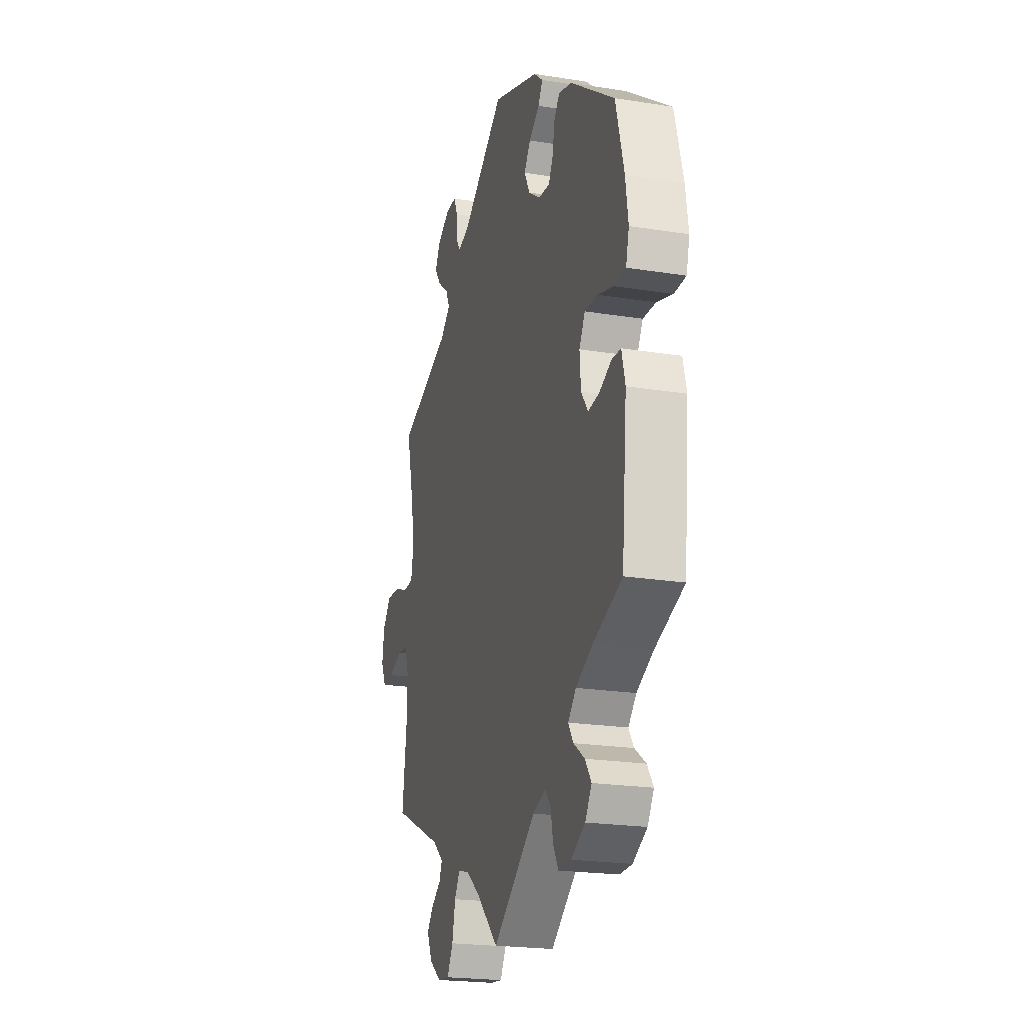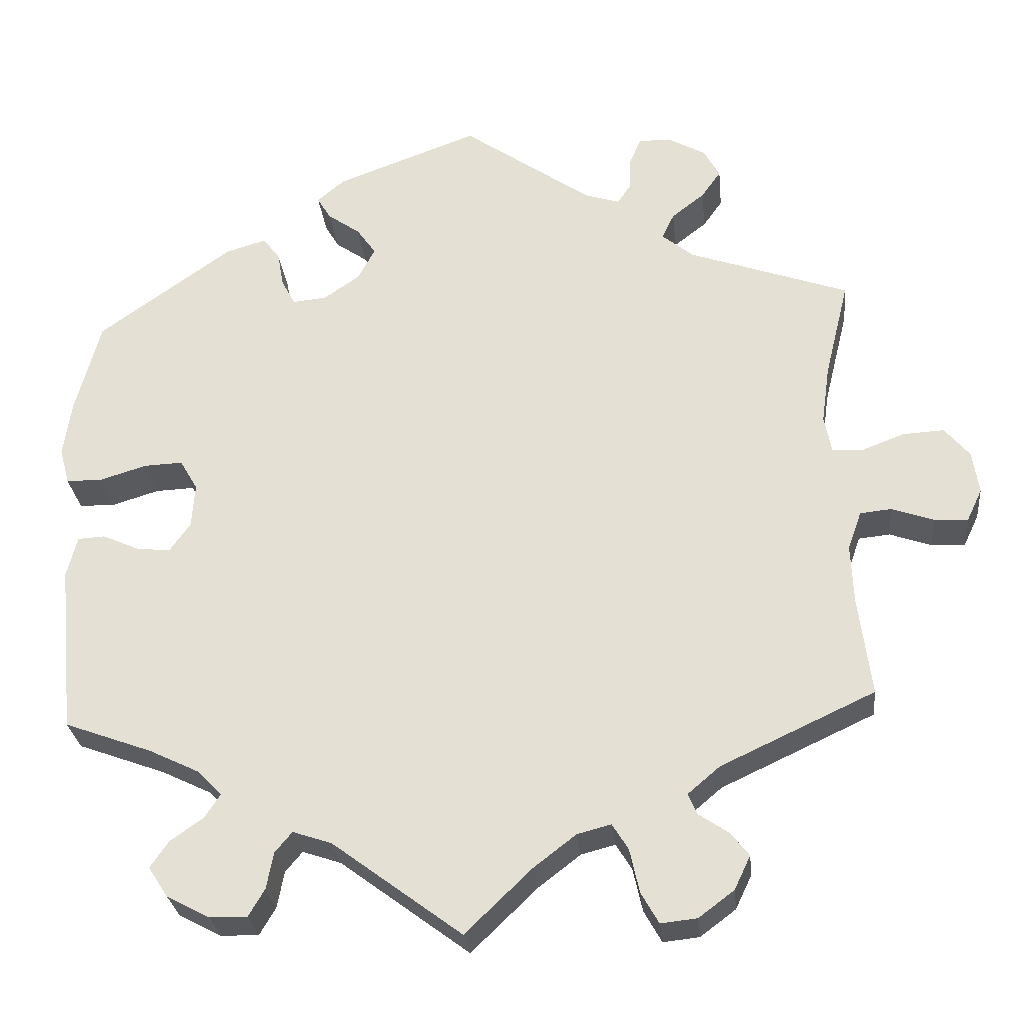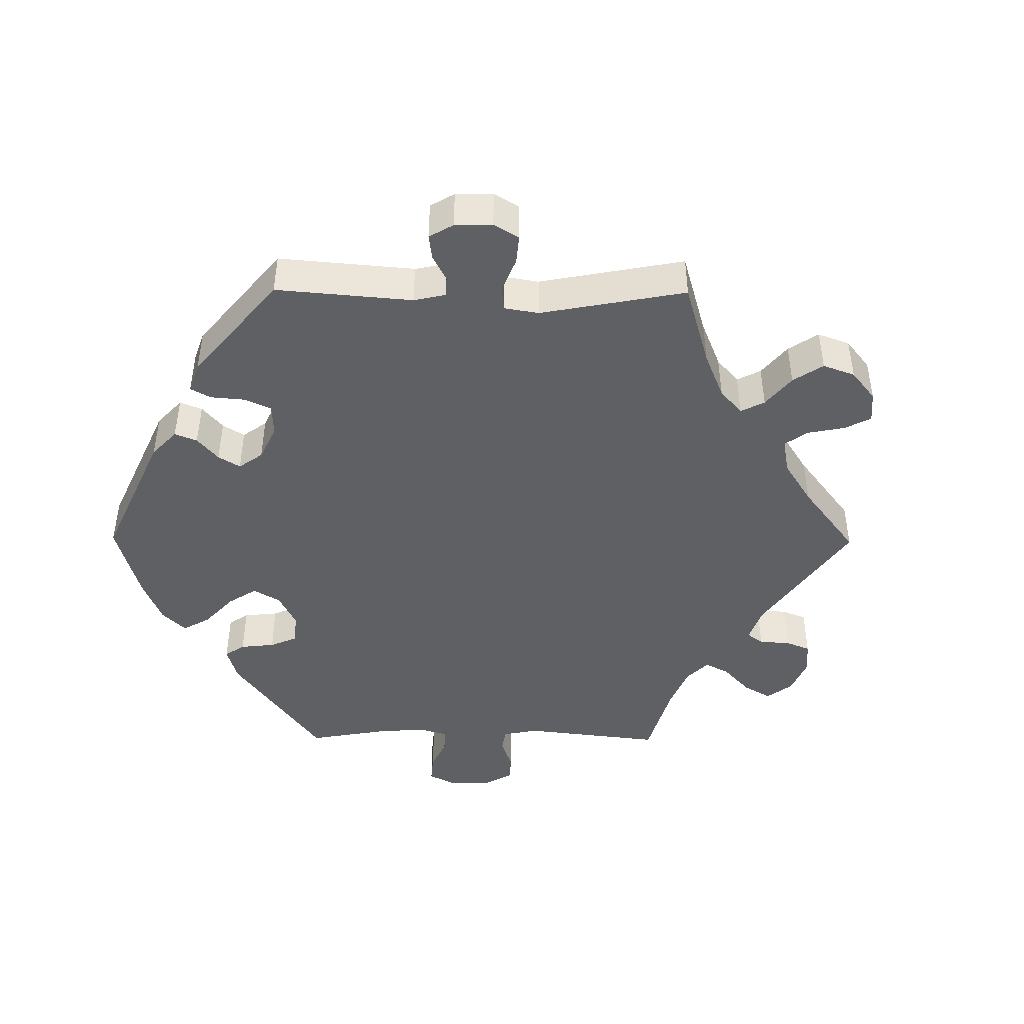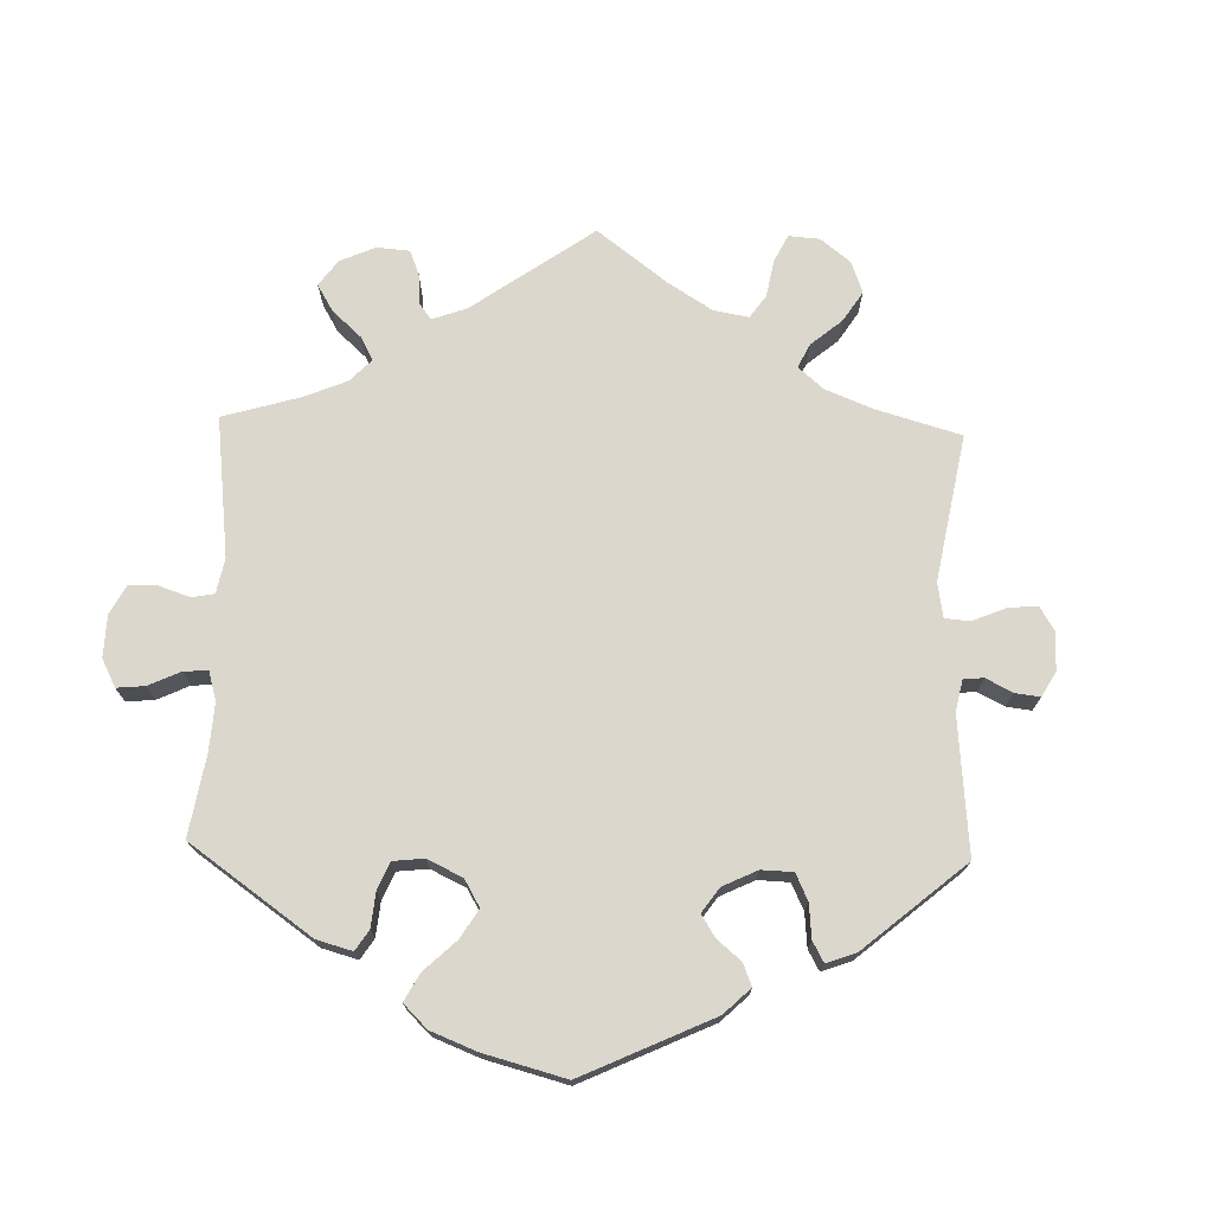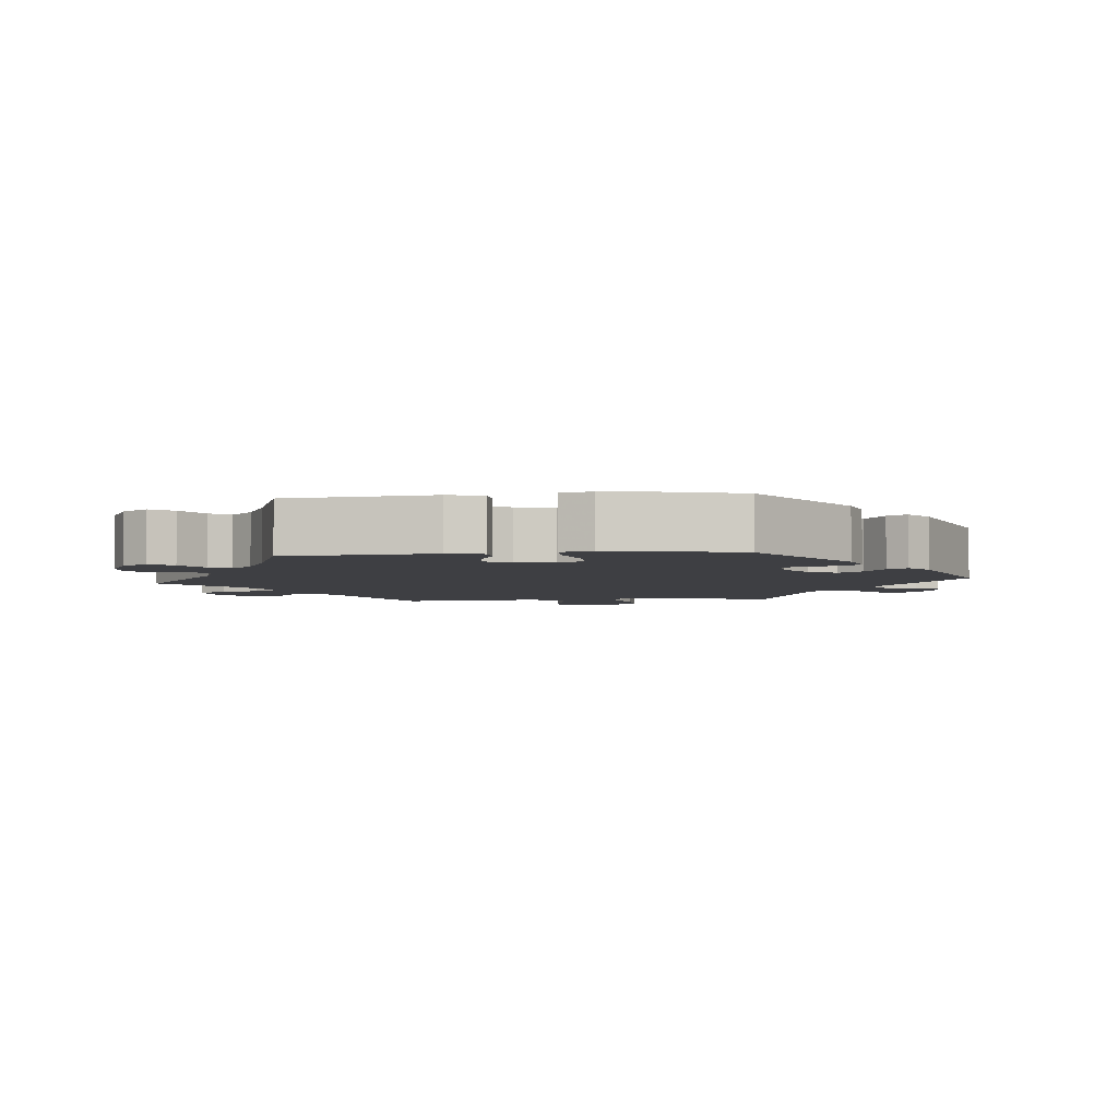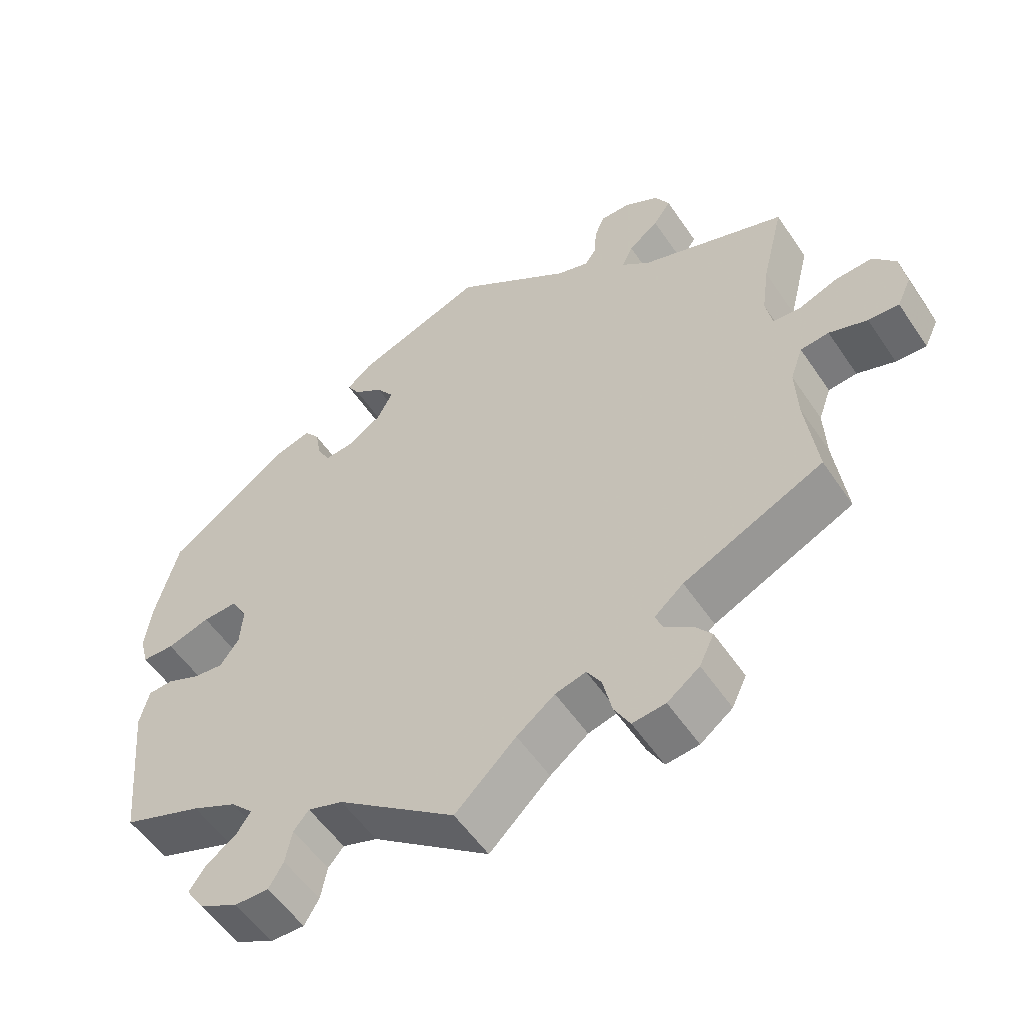
<metadata>
{"format":"obj","ext":"obj","renderer":"f3d","projection":"perspective","resolution":1024,"background":"white","views":[{"elev":-21.7,"azim":-105.7,"up":"+Z"},{"elev":-27.9,"azim":5.8,"up":"+Z"},{"elev":-44.7,"azim":29.5,"up":"+Y"},{"elev":72.9,"azim":-58.5,"up":"+Y"},{"elev":-4.2,"azim":-84.1,"up":"+Y"},{"elev":-54.6,"azim":33.4,"up":"+Z"}]}
</metadata>
<code>
v -0.335 0.07 0.407
v -0.285 0.07 0.422
v -0.264 0.07 0.395
v -0.256 0.07 0.351
v -0.239 0.07 0.319
v -0.197 0.07 0.323
v -0.152 0.07 0.354
v -0.131 0.07 0.394
v -0.155 0.07 0.428
v -0.195 0.07 0.456
v -0.212 0.07 0.484
v -0.178 0.07 0.513
v -0.001 0.07 0.578
v 0.159 0.07 0.466
v 0.203 0.07 0.452
v 0.219 0.07 0.476
v 0.221 0.07 0.518
v 0.235 0.07 0.551
v 0.275 0.07 0.551
v 0.322 0.07 0.525
v 0.342 0.07 0.489
v 0.318 0.07 0.455
v 0.277 0.07 0.423
v 0.262 0.07 0.391
v 0.301 0.07 0.359
v 0.5 0.07 0.289
v 0.47 0.07 0.167
v 0.46 0.07 0.095
v 0.469 0.07 0.049
v 0.507 0.07 0.047
v 0.56 0.07 0.067
v 0.611 0.07 0.07
v 0.642 0.07 0.033
v 0.65 0.07 -0.02
v 0.631 0.07 -0.06
v 0.589 0.07 -0.058
v 0.537 0.07 -0.04
v 0.498 0.07 -0.044
v 0.481 0.07 -0.092
v 0.484 0.07 -0.165
v 0.5 0.07 -0.289
v 0.309 0.07 -0.378
v 0.269 0.07 -0.412
v 0.28 0.07 -0.438
v 0.317 0.07 -0.463
v 0.34 0.07 -0.492
v 0.32 0.07 -0.534
v 0.276 0.07 -0.567
v 0.231 0.07 -0.572
v 0.209 0.07 -0.533
v 0.197 0.07 -0.479
v 0.177 0.07 -0.447
v 0.135 0.07 -0.458
v 0.083 0.07 -0.498
v 0 0.07 -0.578
v -0.161 0.07 -0.458
v -0.209 0.07 -0.442
v -0.23 0.07 -0.467
v -0.239 0.07 -0.513
v -0.259 0.07 -0.547
v -0.306 0.07 -0.546
v -0.359 0.07 -0.518
v -0.383 0.07 -0.481
v -0.36 0.07 -0.448
v -0.319 0.07 -0.419
v -0.3 0.07 -0.39
v -0.33 0.07 -0.359
v -0.392 0.07 -0.329
v -0.501 0.07 -0.289
v -0.521 0.07 -0.079
v -0.508 0.07 -0.028
v -0.474 0.07 -0.026
v -0.429 0.07 -0.046
v -0.387 0.07 -0.051
v -0.361 0.07 -0.015
v -0.357 0.07 0.04
v -0.379 0.07 0.078
v -0.427 0.07 0.076
v -0.486 0.07 0.058
v -0.53 0.07 0.059
v -0.542 0.07 0.104
v -0.532 0.07 0.173
v -0.501 0.07 0.289
v -0.335 0 0.407
v -0.285 0 0.422
v -0.264 0 0.395
v -0.256 0 0.351
v -0.239 0 0.319
v -0.197 0 0.323
v -0.152 0 0.354
v -0.131 0 0.394
v -0.155 0 0.428
v -0.195 0 0.456
v -0.212 0 0.484
v -0.178 0 0.513
v -0.001 0 0.578
v 0.159 0 0.466
v 0.203 0 0.452
v 0.219 0 0.476
v 0.221 0 0.518
v 0.235 0 0.551
v 0.275 0 0.551
v 0.322 0 0.525
v 0.342 0 0.489
v 0.318 0 0.455
v 0.277 0 0.423
v 0.262 0 0.391
v 0.301 0 0.359
v 0.5 0 0.289
v 0.47 0 0.167
v 0.46 0 0.095
v 0.469 0 0.049
v 0.507 0 0.047
v 0.56 0 0.067
v 0.611 0 0.07
v 0.642 0 0.033
v 0.65 0 -0.02
v 0.631 0 -0.06
v 0.589 0 -0.058
v 0.537 0 -0.04
v 0.498 0 -0.044
v 0.481 0 -0.092
v 0.484 0 -0.165
v 0.5 0 -0.289
v 0.309 0 -0.378
v 0.269 0 -0.412
v 0.28 0 -0.438
v 0.317 0 -0.463
v 0.34 0 -0.492
v 0.32 0 -0.534
v 0.276 0 -0.567
v 0.231 0 -0.572
v 0.209 0 -0.533
v 0.197 0 -0.479
v 0.177 0 -0.447
v 0.135 0 -0.458
v 0.083 0 -0.498
v 0 0 -0.578
v -0.161 0 -0.458
v -0.209 0 -0.442
v -0.23 0 -0.467
v -0.239 0 -0.513
v -0.259 0 -0.547
v -0.306 0 -0.546
v -0.359 0 -0.518
v -0.383 0 -0.481
v -0.36 0 -0.448
v -0.319 0 -0.419
v -0.3 0 -0.39
v -0.33 0 -0.359
v -0.392 0 -0.329
v -0.501 0 -0.289
v -0.521 0 -0.079
v -0.508 0 -0.028
v -0.474 0 -0.026
v -0.429 0 -0.046
v -0.387 0 -0.051
v -0.361 0 -0.015
v -0.357 0 0.04
v -0.379 0 0.078
v -0.427 0 0.076
v -0.486 0 0.058
v -0.53 0 0.059
v -0.542 0 0.104
v -0.532 0 0.173
v -0.501 0 0.289
f 78 79 80 81
f 77 78 81 82
f 70 71 72 73
f 68 69 70 73
f 67 68 73 74
f 66 67 74 75
f 62 63 64 65
f 62 65 66
f 61 62 66
f 58 59 60 61
f 57 58 61 66
f 56 57 66 75
f 54 55 56 75
f 48 49 50 51
f 48 51 52
f 47 48 52
f 44 45 46 47
f 43 44 47 52
f 42 43 52 53
f 40 41 42 53
f 34 35 36 37
f 34 37 38
f 33 34 38
f 30 31 32 33
f 29 30 33 38
f 25 26 27
f 24 25 27 28
f 20 21 22 23
f 20 23 24
f 19 20 24
f 16 17 18 19
f 15 16 19 24
f 14 15 24 28
f 9 10 11 12
f 8 9 12 13
f 7 8 13 14
f 1 2 3 4
f 1 4 5
f 77 82 83 1
f 53 54 75 76
f 39 40 53 76
f 29 38 39 76
f 6 7 14 28
f 5 6 28 29
f 76 77 1 5
f 5 29 76
f 164 163 162 161
f 165 164 161 160
f 156 155 154 153
f 156 153 152 151
f 157 156 151 150
f 158 157 150 149
f 148 147 146 145
f 149 148 145
f 149 145 144
f 144 143 142 141
f 149 144 141 140
f 158 149 140 139
f 158 139 138 137
f 134 133 132 131
f 135 134 131
f 135 131 130
f 130 129 128 127
f 135 130 127 126
f 136 135 126 125
f 136 125 124 123
f 120 119 118 117
f 121 120 117
f 121 117 116
f 116 115 114 113
f 121 116 113 112
f 110 109 108
f 111 110 108 107
f 106 105 104 103
f 107 106 103
f 107 103 102
f 102 101 100 99
f 107 102 99 98
f 111 107 98 97
f 95 94 93 92
f 96 95 92 91
f 97 96 91 90
f 87 86 85 84
f 88 87 84
f 84 166 165 160
f 159 158 137 136
f 159 136 123 122
f 159 122 121 112
f 111 97 90 89
f 112 111 89 88
f 88 84 160 159
f 159 112 88
f 1 84 85 2
f 2 85 86 3
f 3 86 87 4
f 4 87 88 5
f 5 88 89 6
f 6 89 90 7
f 7 90 91 8
f 8 91 92 9
f 9 92 93 10
f 10 93 94 11
f 11 94 95 12
f 12 95 96 13
f 13 96 97 14
f 14 97 98 15
f 15 98 99 16
f 16 99 100 17
f 17 100 101 18
f 18 101 102 19
f 19 102 103 20
f 20 103 104 21
f 21 104 105 22
f 22 105 106 23
f 23 106 107 24
f 24 107 108 25
f 25 108 109 26
f 26 109 110 27
f 27 110 111 28
f 28 111 112 29
f 29 112 113 30
f 30 113 114 31
f 31 114 115 32
f 32 115 116 33
f 33 116 117 34
f 34 117 118 35
f 35 118 119 36
f 36 119 120 37
f 37 120 121 38
f 38 121 122 39
f 39 122 123 40
f 40 123 124 41
f 41 124 125 42
f 42 125 126 43
f 43 126 127 44
f 44 127 128 45
f 45 128 129 46
f 46 129 130 47
f 47 130 131 48
f 48 131 132 49
f 49 132 133 50
f 50 133 134 51
f 51 134 135 52
f 52 135 136 53
f 53 136 137 54
f 54 137 138 55
f 55 138 139 56
f 56 139 140 57
f 57 140 141 58
f 58 141 142 59
f 59 142 143 60
f 60 143 144 61
f 61 144 145 62
f 62 145 146 63
f 63 146 147 64
f 64 147 148 65
f 65 148 149 66
f 66 149 150 67
f 67 150 151 68
f 68 151 152 69
f 69 152 153 70
f 70 153 154 71
f 71 154 155 72
f 72 155 156 73
f 73 156 157 74
f 74 157 158 75
f 75 158 159 76
f 76 159 160 77
f 77 160 161 78
f 78 161 162 79
f 79 162 163 80
f 80 163 164 81
f 81 164 165 82
f 82 165 166 83
f 83 166 84 1

</code>
